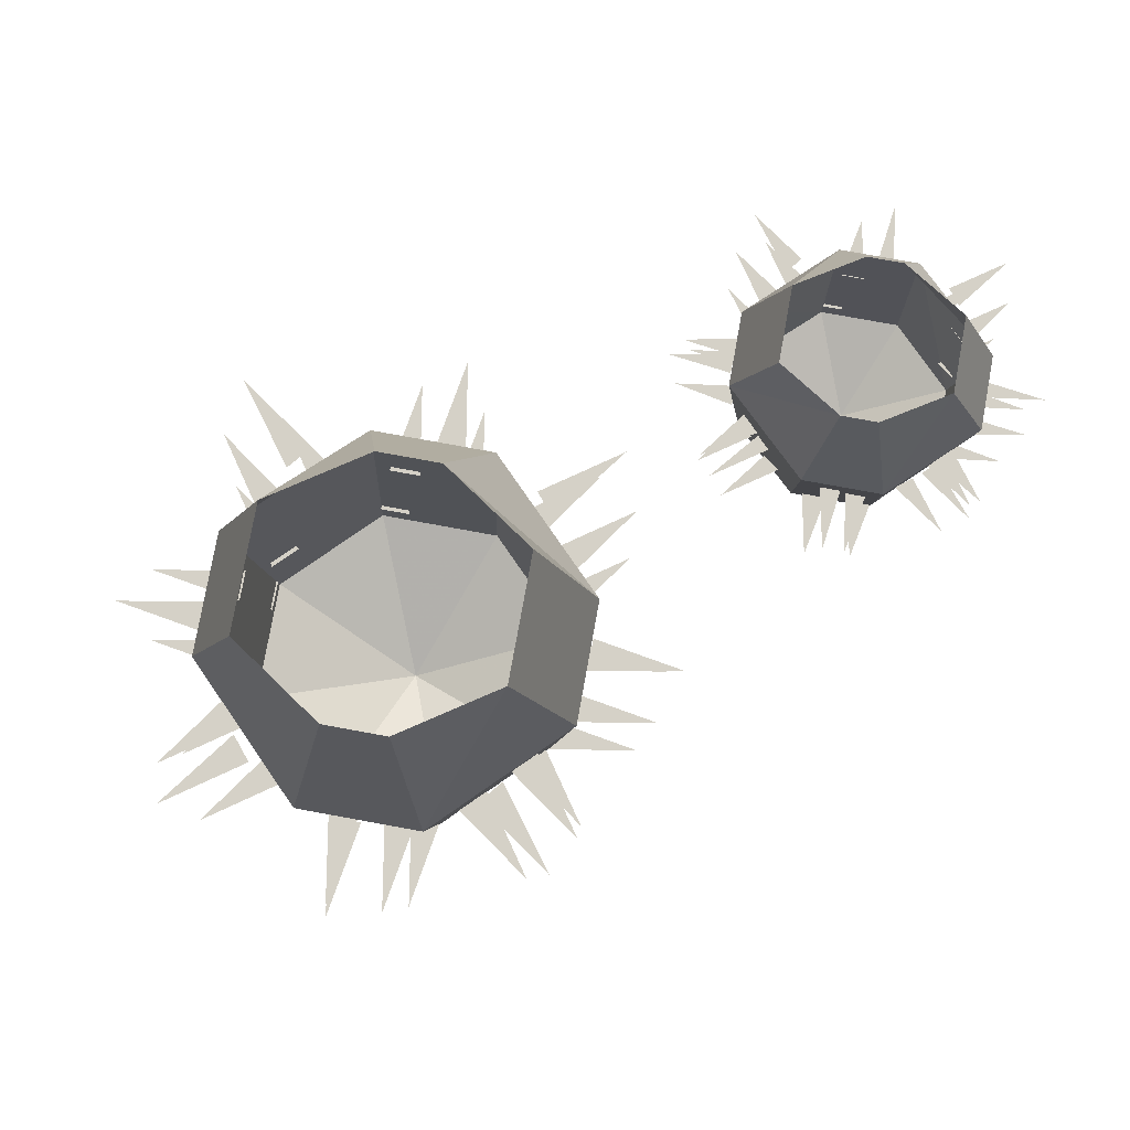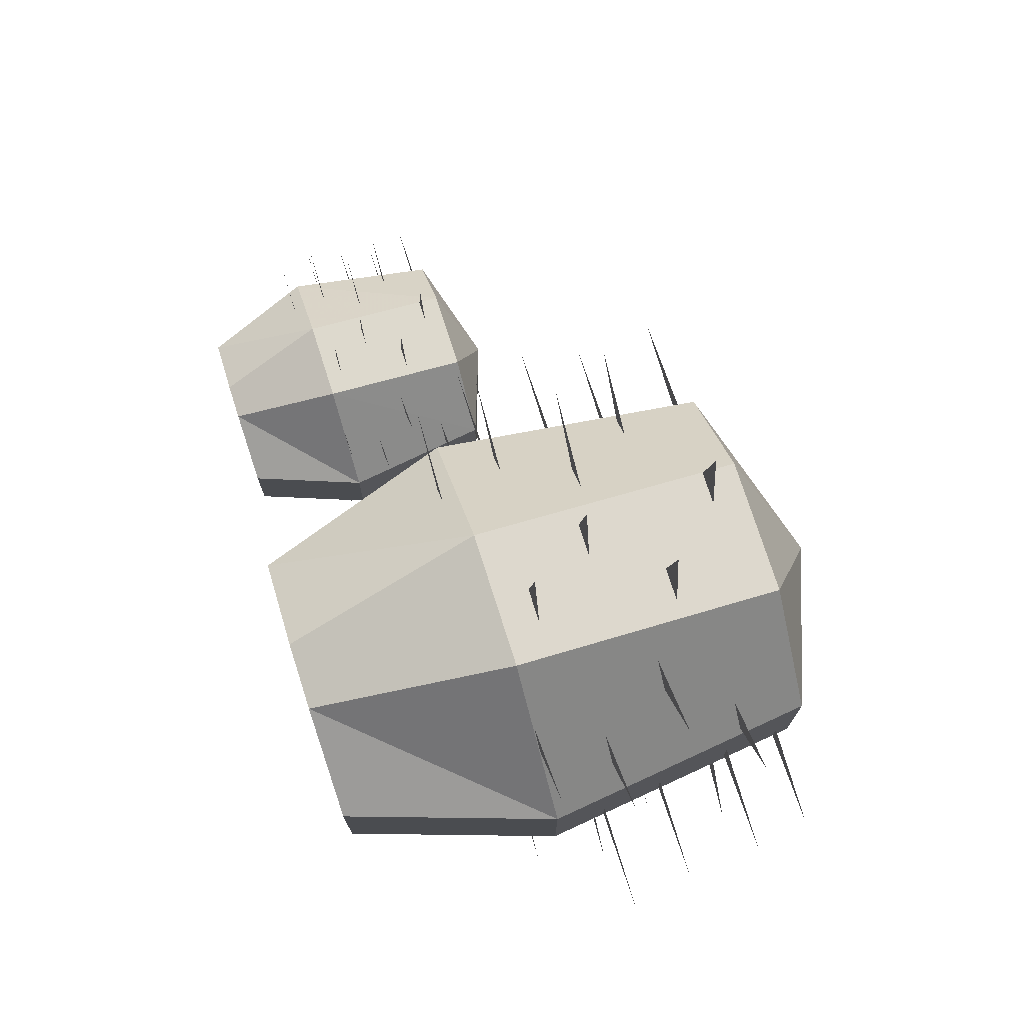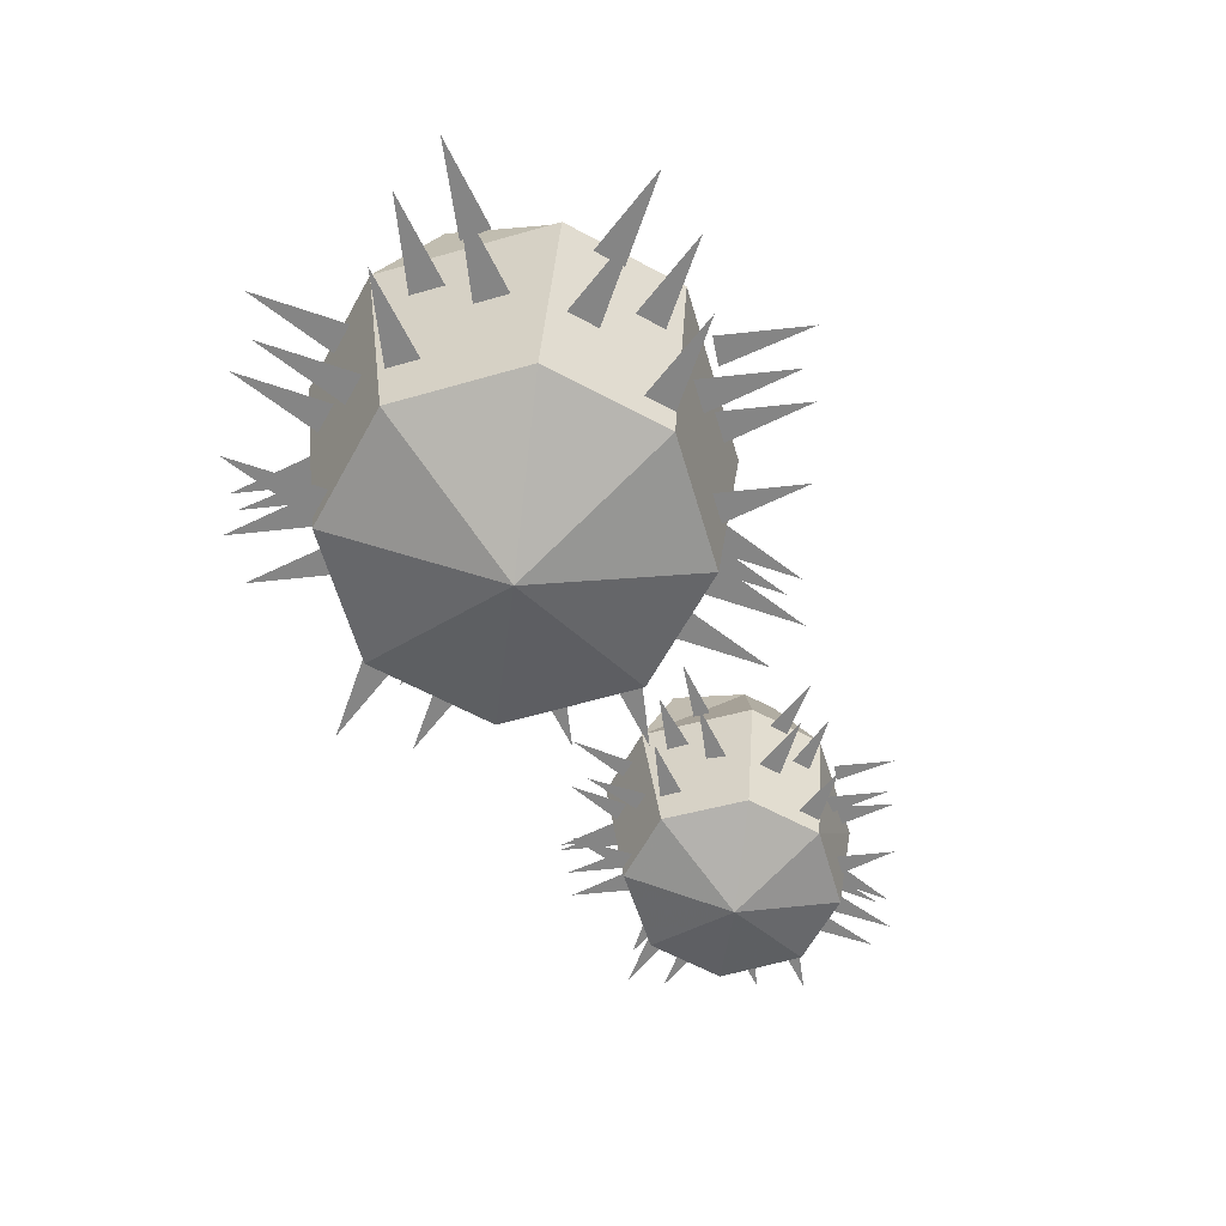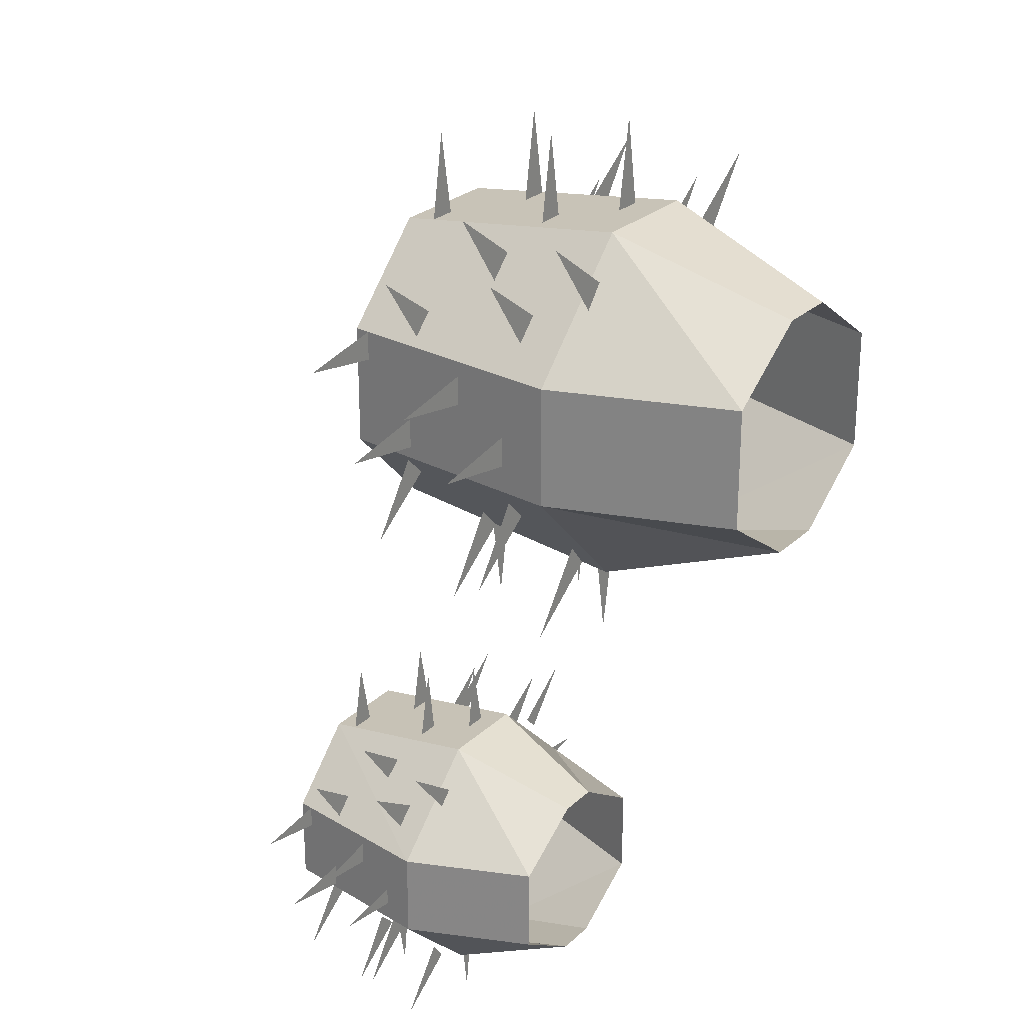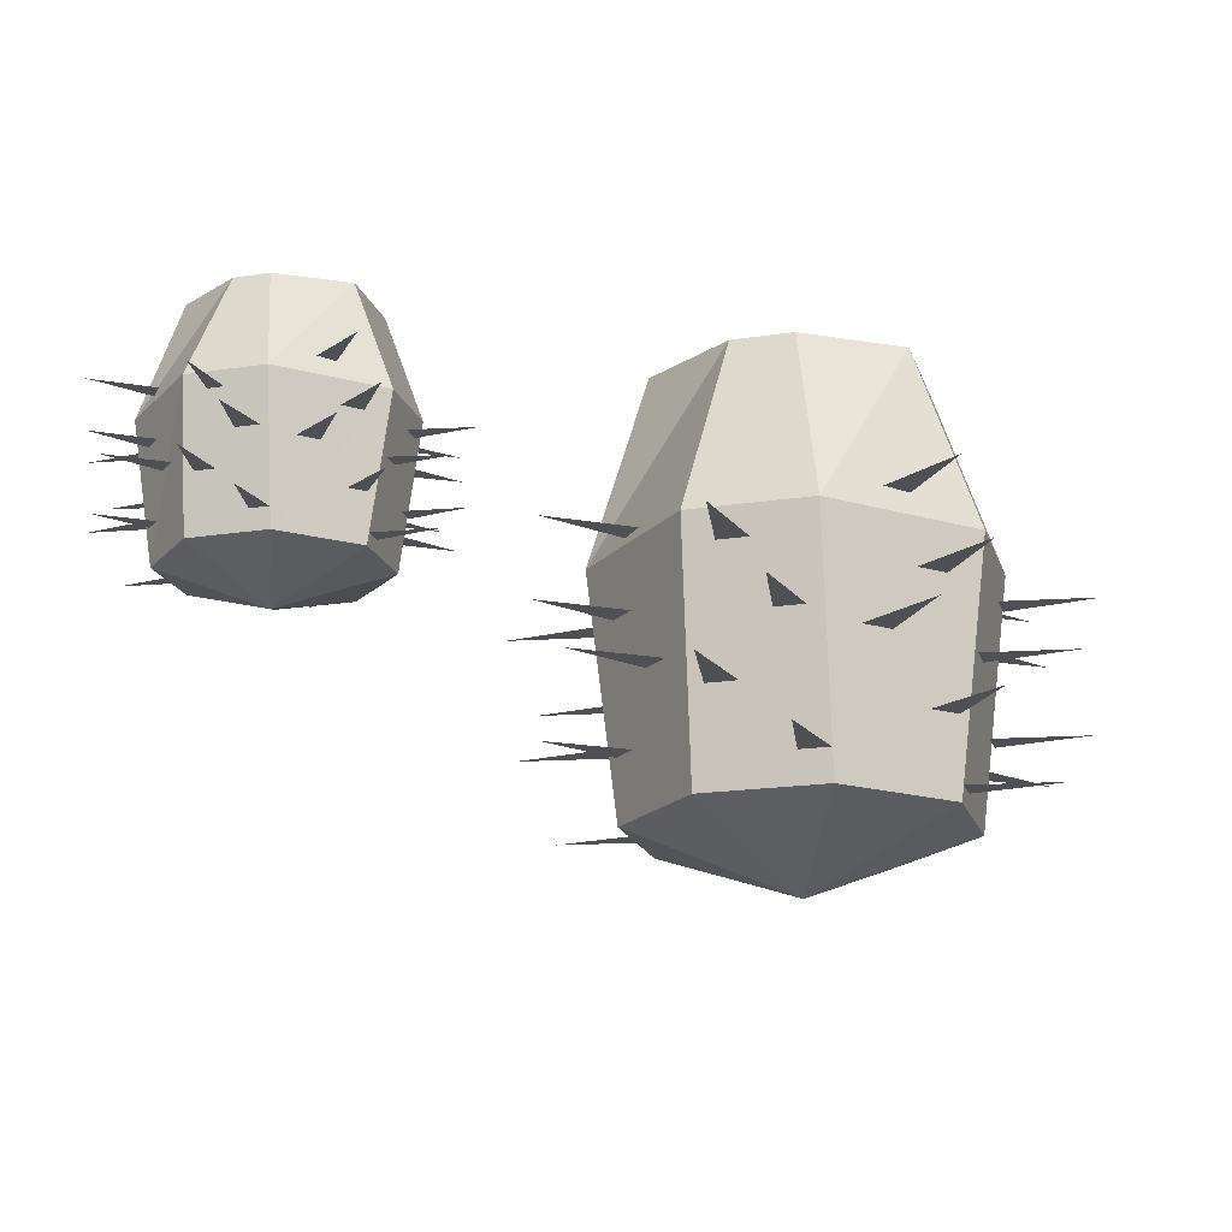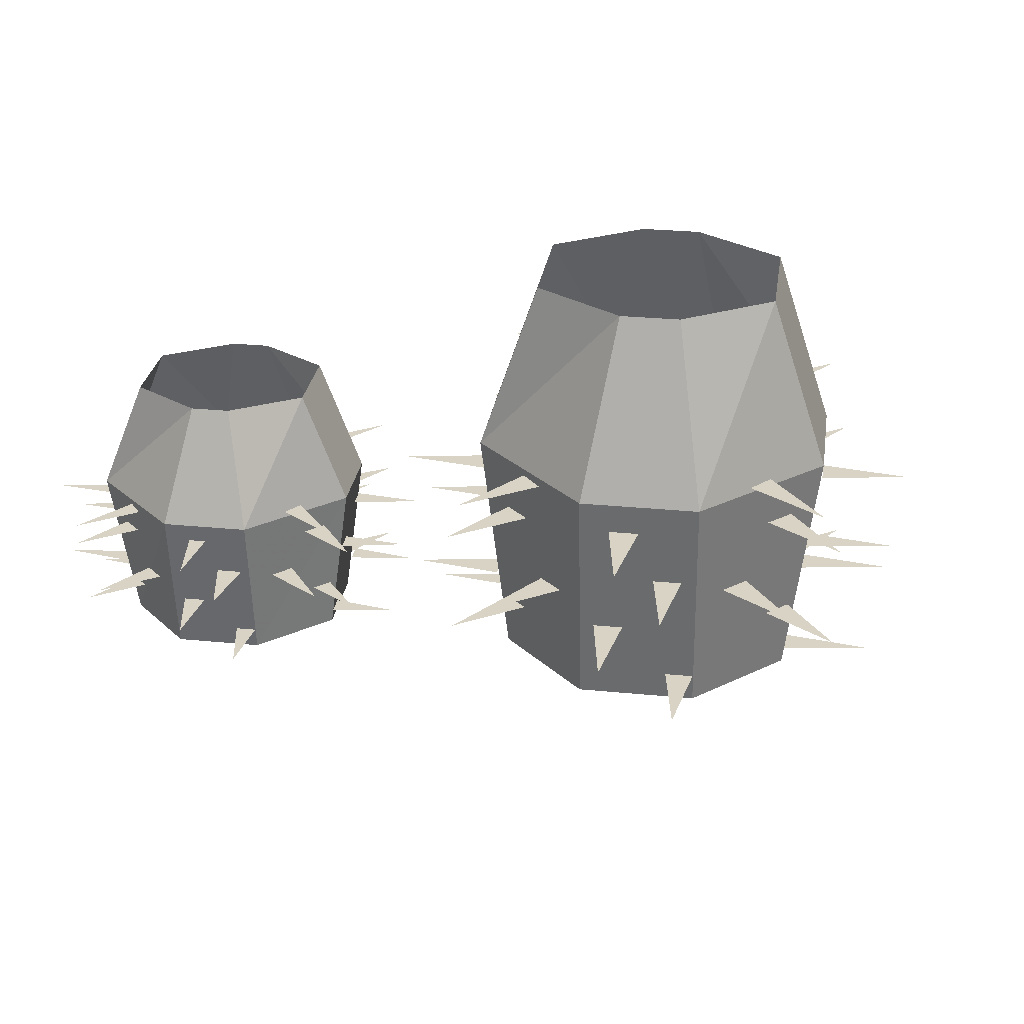
<metadata>
{"format":"obj","ext":"obj","renderer":"f3d","projection":"perspective","resolution":1024,"background":"white","views":[{"elev":78.9,"azim":10.3,"up":"+Y"},{"elev":75.0,"azim":-107.7,"up":"+Z"},{"elev":-61.7,"azim":-28.7,"up":"+Y"},{"elev":25.3,"azim":124.4,"up":"+Z"},{"elev":-18.8,"azim":-163.8,"up":"+Y"},{"elev":28.3,"azim":-171.5,"up":"+Y"}]}
</metadata>
<code>
o object/cactus/5
v -54 -112 90
v -78 -112 66
v -38 -128 50
v -22 -112 90
v -22 -48 98
v -54 -48 98
v -86 -48 66
v -78 -112 34
v -54 -112 10
v -22 -112 10
v 2 -112 34
v 2 -112 66
v 10 -48 66
v -6 0 66
v -30 0 82
v -46 0 82
v -70 0 66
v -86 -48 34
v -54 -48 2
v -22 -48 2
v 10 -48 34
v -6 0 34
v -70 0 34
v -46 0 18
v -30 0 18
v 10 -60 42
v 34 -60 46
v 10 -60 50
v 6 -76 54
v 30 -76 58
v 6 -76 62
v 6 -92 38
v 30 -92 42
v 6 -92 46
v 2 -108 58
v 26 -108 62
v 2 -108 66
v -38 -56 98
v -42 -56 122
v -46 -56 98
v -26 -72 94
v -30 -72 118
v -34 -72 94
v -42 -88 94
v -46 -88 118
v -50 -88 94
v -22 -104 90
v -26 -104 114
v -30 -104 90
v -38 -56 2
v -34 -56 -22
v -30 -56 2
v -50 -72 6
v -46 -72 -18
v -42 -72 6
v -34 -88 6
v -30 -88 -18
v -26 -88 6
v -54 -104 10
v -50 -104 -14
v -46 -104 10
v -86 -60 58
v -110 -60 54
v -86 -60 50
v -82 -76 46
v -106 -76 42
v -82 -76 38
v -82 -92 62
v -106 -92 58
v -82 -92 54
v -78 -108 42
v -102 -108 38
v -78 -108 34
v -10 -48 10
v 10 -48 -4
v -5 -48 16
v -5 -64 21
v 15 -64 7
v 1 -64 27
v -16 -80 10
v 4 -80 -4
v -10 -80 16
v -5 -96 27
v 15 -96 13
v 1 -96 33
v -5 -44 83
v 10 -44 103
v -10 -44 89
v 1 -60 72
v 15 -60 92
v -5 -60 78
v -10 -76 83
v 4 -76 103
v -16 -76 89
v 1 -92 66
v 15 -92 86
v -5 -92 72
v -72 -44 16
v -87 -44 -4
v -67 -44 10
v -78 -60 27
v -92 -60 7
v -72 -60 21
v -67 -76 16
v -81 -76 -4
v -61 -76 10
v -78 -92 33
v -92 -92 13
v -72 -92 27
v -67 -48 89
v -87 -48 103
v -72 -48 83
v -72 -64 78
v -92 -64 92
v -78 -64 72
v -61 -80 89
v -81 -80 103
v -67 -80 83
v -72 -96 72
v -92 -96 86
v -78 -96 66
v 53 -65 -5
v 37 -65 -20
v 63 -74 -30
v 73 -65 -5
v 73 -29 0
v 53 -29 0
v 32 -29 -20
v 37 -65 -39
v 53 -65 -54
v 73 -65 -54
v 88 -65 -39
v 88 -65 -20
v 94 -29 -20
v 83 -2 -20
v 67 -2 -10
v 58 -2 -10
v 42 -2 -20
v 32 -29 -39
v 53 -29 -59
v 73 -29 -59
v 94 -29 -39
v 83 -2 -39
v 42 -2 -39
v 58 -2 -49
v 67 -2 -49
v 94 -35 -34
v 109 -35 -32
v 94 -35 -30
v 91 -44 -27
v 107 -44 -25
v 91 -44 -22
v 91 -53 -37
v 107 -53 -34
v 91 -53 -32
v 88 -62 -25
v 104 -62 -22
v 88 -62 -20
v 63 -33 0
v 61 -33 15
v 58 -33 0
v 70 -42 -2
v 67 -42 13
v 65 -42 -2
v 61 -51 -2
v 58 -51 13
v 55 -51 -2
v 73 -60 -5
v 70 -60 10
v 67 -60 -5
v 63 -33 -59
v 65 -33 -74
v 67 -33 -59
v 55 -42 -57
v 58 -42 -72
v 61 -42 -57
v 65 -51 -57
v 67 -51 -72
v 70 -51 -57
v 53 -60 -54
v 55 -60 -69
v 58 -60 -54
v 32 -35 -25
v 16 -35 -27
v 32 -35 -30
v 34 -44 -32
v 19 -44 -34
v 34 -44 -37
v 34 -53 -22
v 19 -53 -25
v 34 -53 -27
v 37 -62 -34
v 21 -62 -37
v 37 -62 -39
v 81 -29 -54
v 94 -29 -63
v 84 -29 -50
v 84 -38 -47
v 97 -38 -56
v 88 -38 -43
v 77 -47 -54
v 90 -47 -63
v 81 -47 -50
v 84 -56 -43
v 97 -56 -52
v 88 -56 -40
v 84 -26 -9
v 94 -26 3
v 81 -26 -6
v 88 -35 -16
v 97 -35 -4
v 84 -35 -12
v 81 -44 -9
v 90 -44 3
v 77 -44 -6
v 88 -53 -20
v 97 -53 -7
v 84 -53 -16
v 41 -26 -50
v 31 -26 -63
v 44 -26 -54
v 37 -35 -43
v 28 -35 -56
v 41 -35 -47
v 44 -44 -50
v 35 -44 -63
v 48 -44 -54
v 37 -53 -40
v 28 -53 -52
v 41 -53 -43
v 44 -29 -6
v 31 -29 3
v 41 -29 -9
v 41 -38 -12
v 28 -38 -4
v 37 -38 -16
v 48 -47 -6
v 35 -47 3
v 44 -47 -9
v 41 -56 -16
v 28 -56 -7
v 37 -56 -20
f 1 2 3
f 1 3 4
f 1 4 5
f 1 5 6
f 1 6 2
f 2 6 7
f 2 7 8
f 2 8 3
f 3 8 9
f 3 9 10
f 3 10 11
f 3 11 12
f 3 12 4
f 4 12 13
f 4 13 5
f 5 13 14
f 5 14 15
f 5 15 6
f 6 15 16
f 6 16 7
f 7 16 17
f 7 17 18
f 7 18 8
f 8 18 9
f 9 18 19
f 9 19 10
f 10 19 20
f 10 20 11
f 11 20 21
f 11 21 12
f 12 21 13
f 13 21 22
f 13 22 14
f 17 23 18
f 18 23 19
f 19 23 24
f 19 24 20
f 20 24 25
f 20 25 21
f 21 25 22
f 26 27 28
f 29 30 31
f 32 33 34
f 35 36 37
f 38 39 40
f 41 42 43
f 44 45 46
f 47 48 49
f 50 51 52
f 53 54 55
f 56 57 58
f 59 60 61
f 62 63 64
f 65 66 67
f 68 69 70
f 71 72 73
f 74 75 76
f 77 78 79
f 80 81 82
f 83 84 85
f 86 87 88
f 89 90 91
f 92 93 94
f 95 96 97
f 98 99 100
f 101 102 103
f 104 105 106
f 107 108 109
f 110 111 112
f 113 114 115
f 116 117 118
f 119 120 121
f 122 123 124
f 122 124 125
f 122 125 126
f 122 126 127
f 122 127 123
f 123 127 128
f 123 128 129
f 123 129 124
f 124 129 130
f 124 130 131
f 124 131 132
f 124 132 133
f 124 133 125
f 125 133 134
f 125 134 126
f 126 134 135
f 126 135 136
f 126 136 127
f 127 136 137
f 127 137 128
f 128 137 138
f 128 138 139
f 128 139 129
f 129 139 130
f 130 139 140
f 130 140 131
f 131 140 141
f 131 141 132
f 132 141 142
f 132 142 133
f 133 142 134
f 134 142 143
f 134 143 135
f 138 144 139
f 139 144 140
f 140 144 145
f 140 145 141
f 141 145 146
f 141 146 142
f 142 146 143
f 147 148 149
f 150 151 152
f 153 154 155
f 156 157 158
f 159 160 161
f 162 163 164
f 165 166 167
f 168 169 170
f 171 172 173
f 174 175 176
f 177 178 179
f 180 181 182
f 183 184 185
f 186 187 188
f 189 190 191
f 192 193 194
f 195 196 197
f 198 199 200
f 201 202 203
f 204 205 206
f 207 208 209
f 210 211 212
f 213 214 215
f 216 217 218
f 219 220 221
f 222 223 224
f 225 226 227
f 228 229 230
f 231 232 233
f 234 235 236
f 237 238 239
f 240 241 242

</code>
